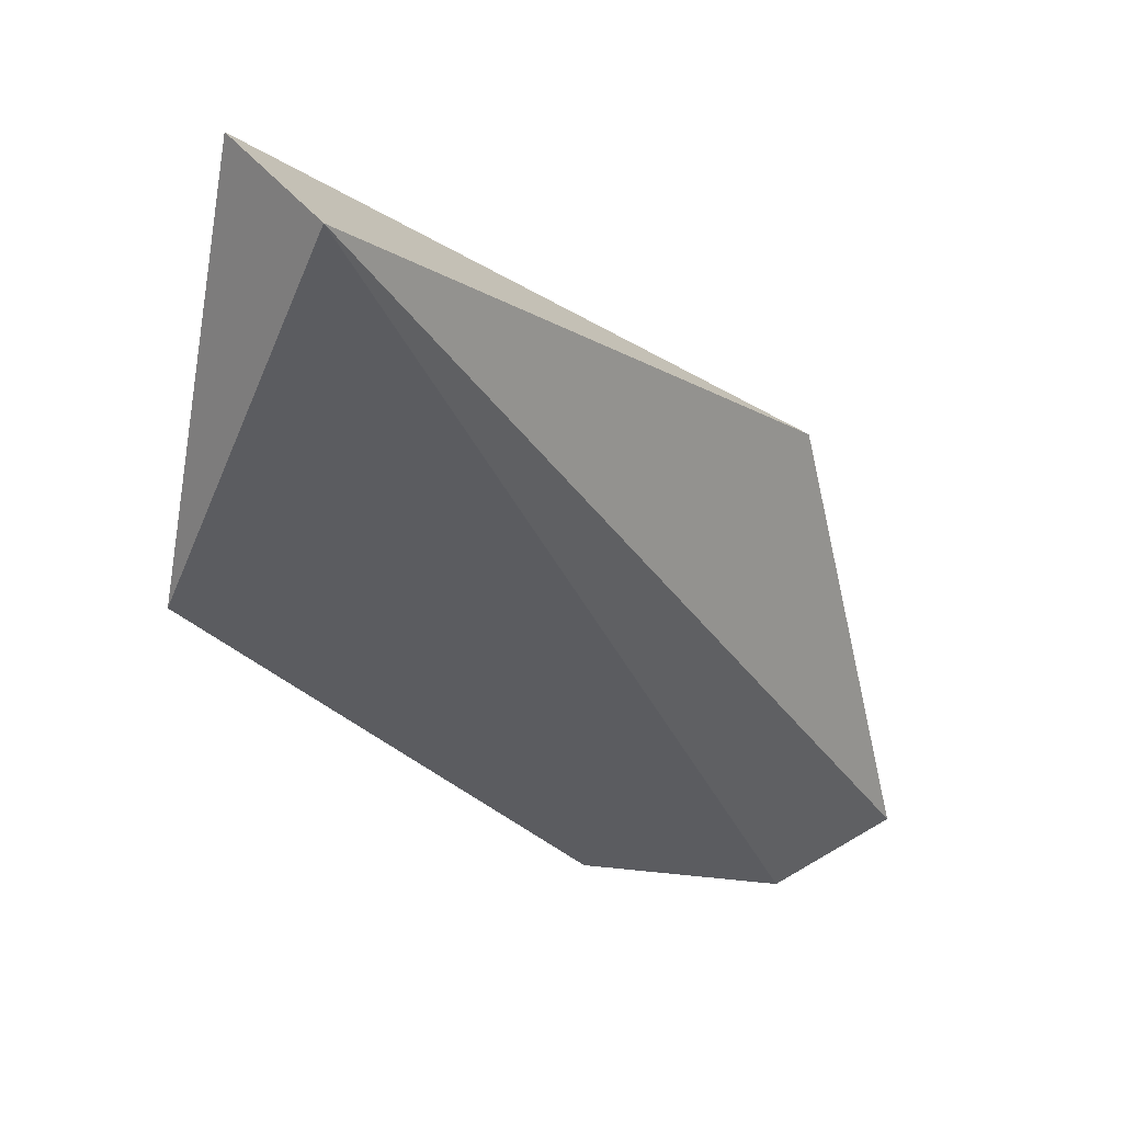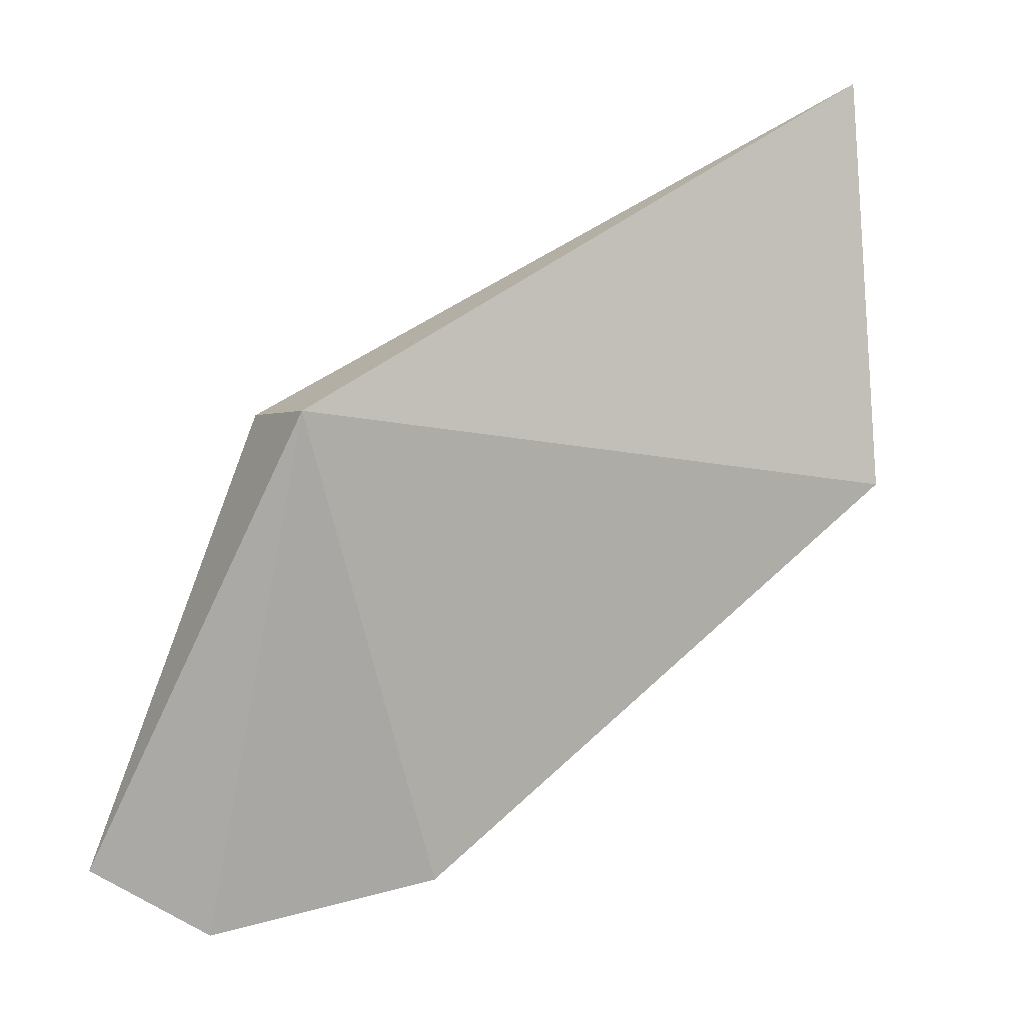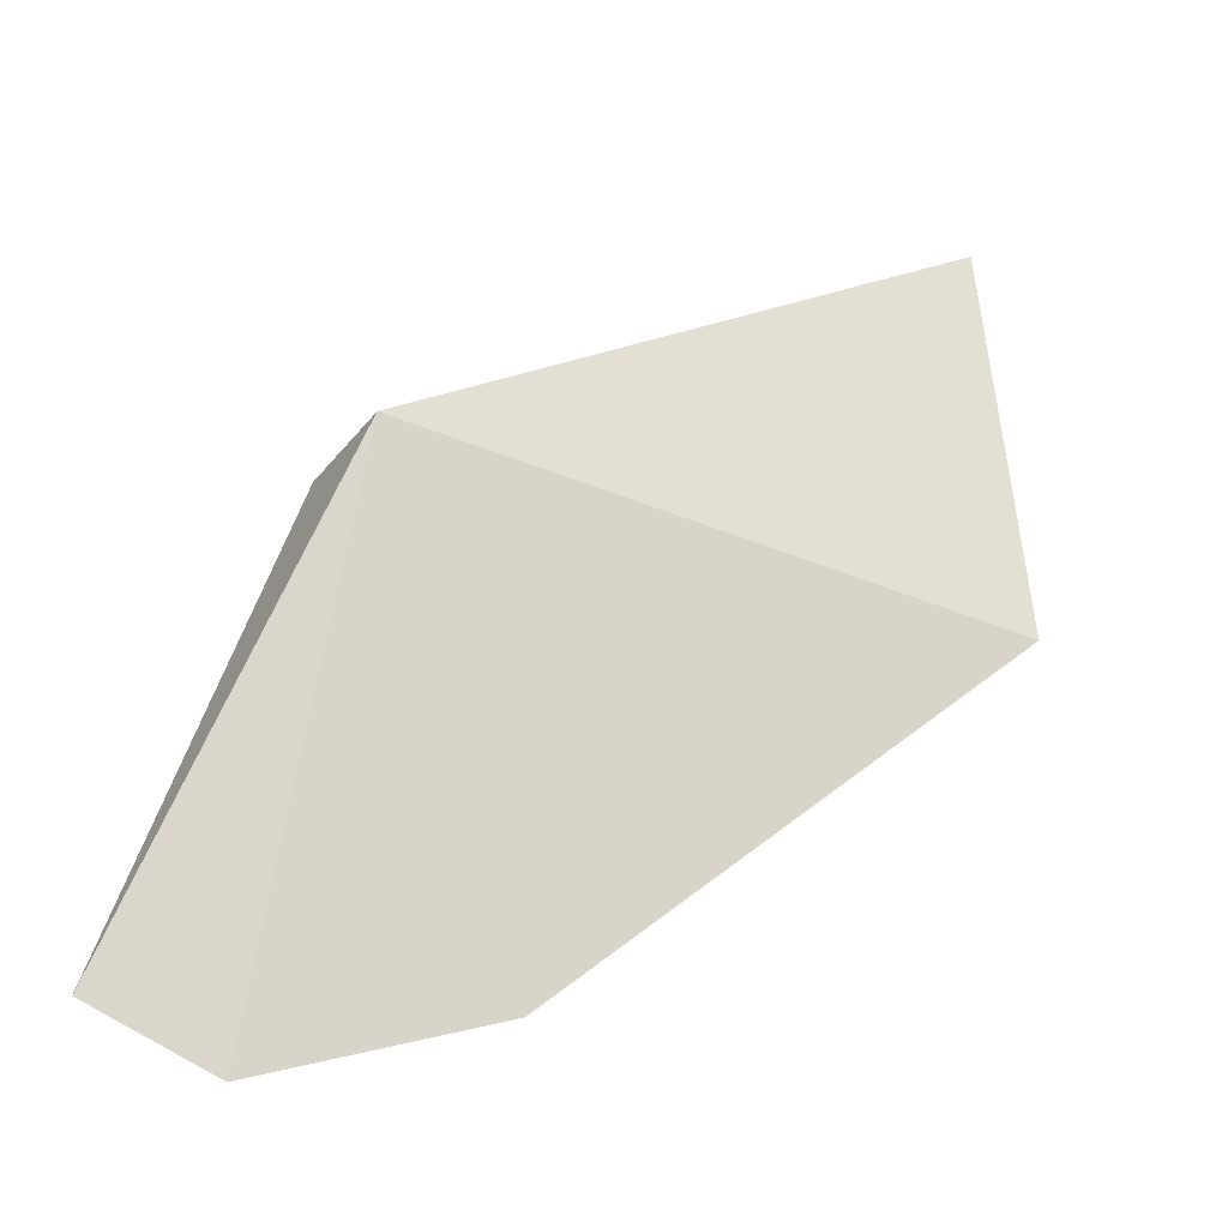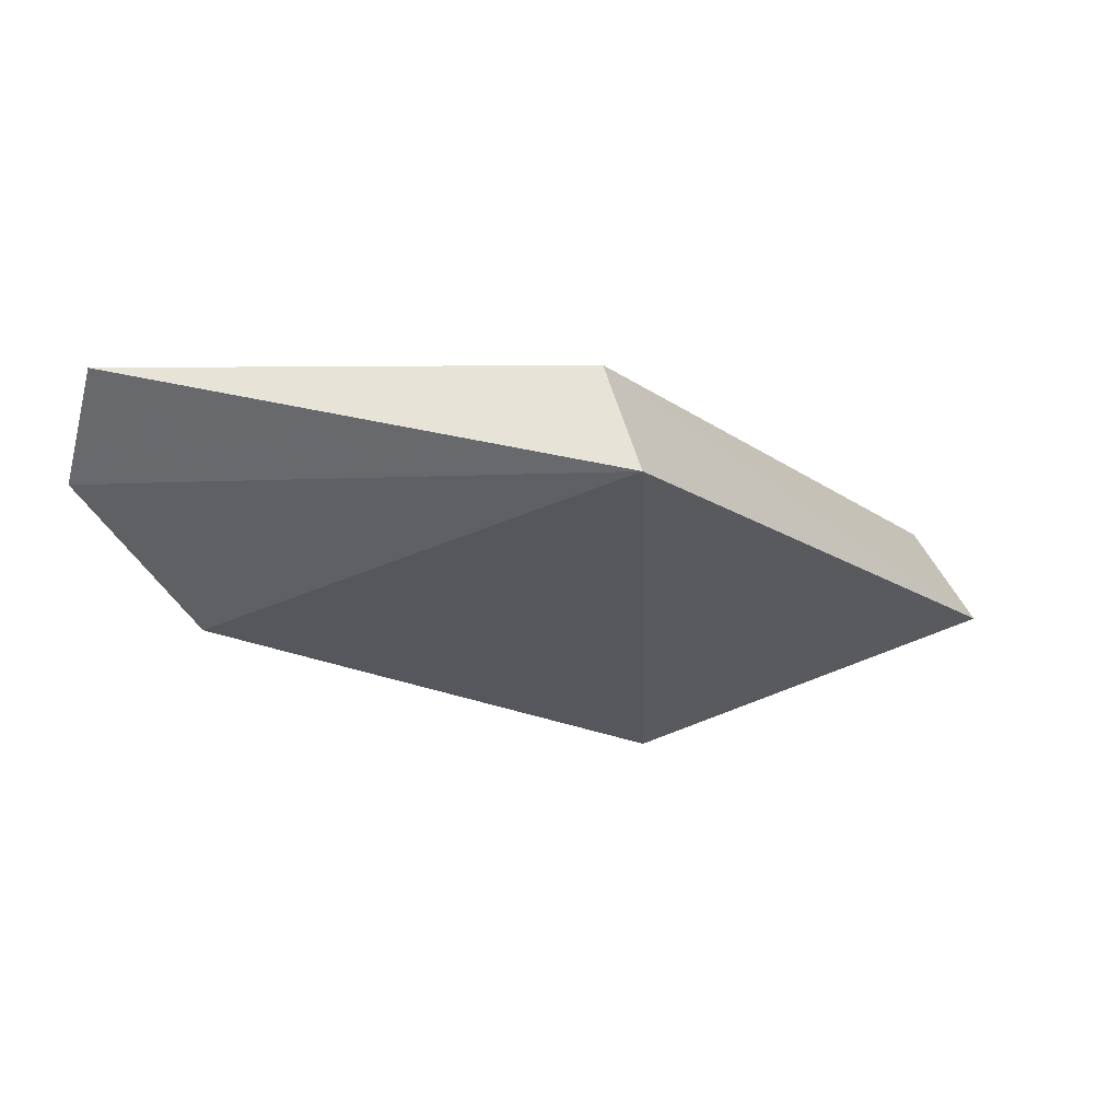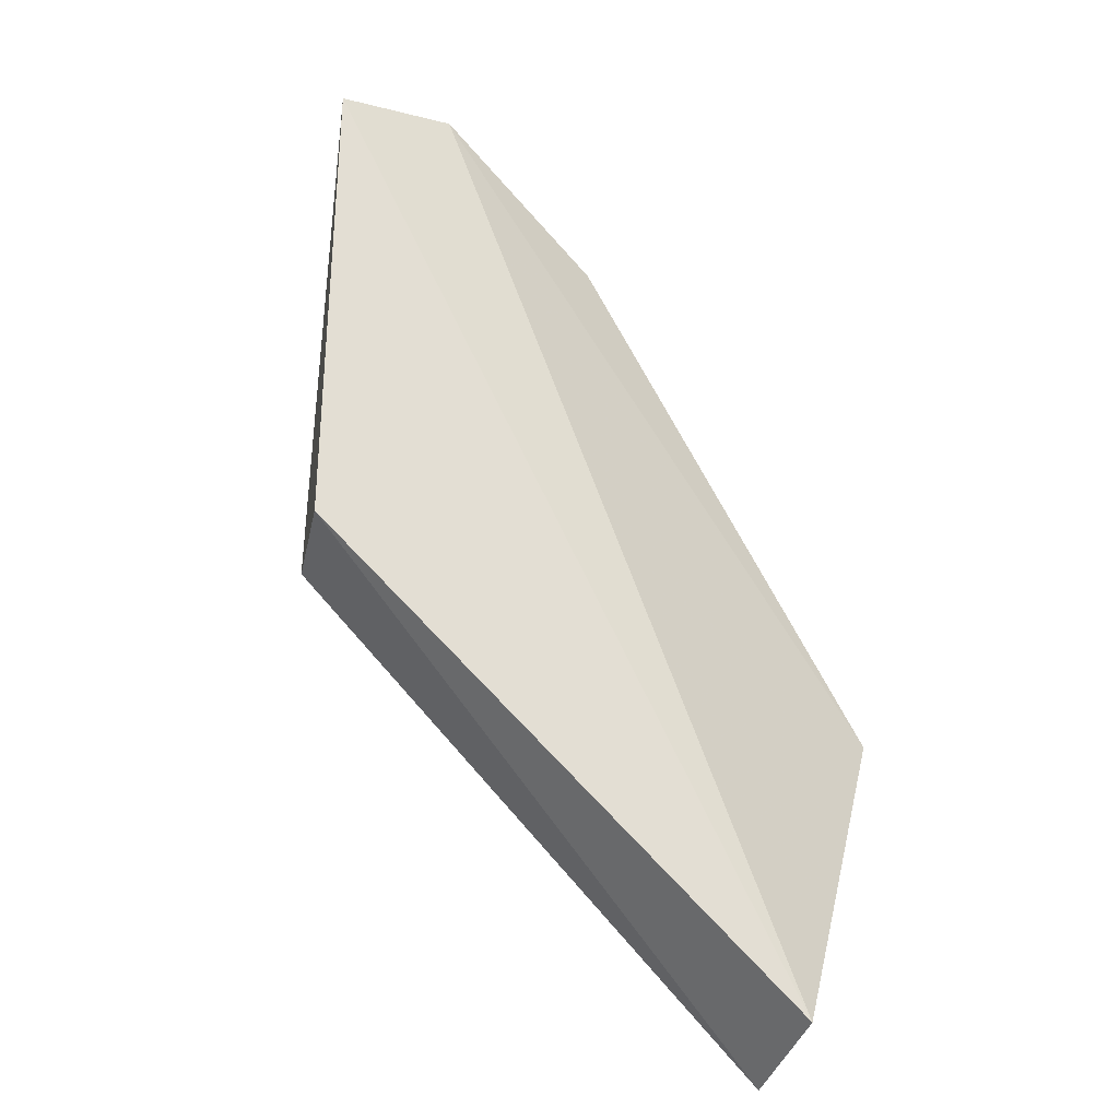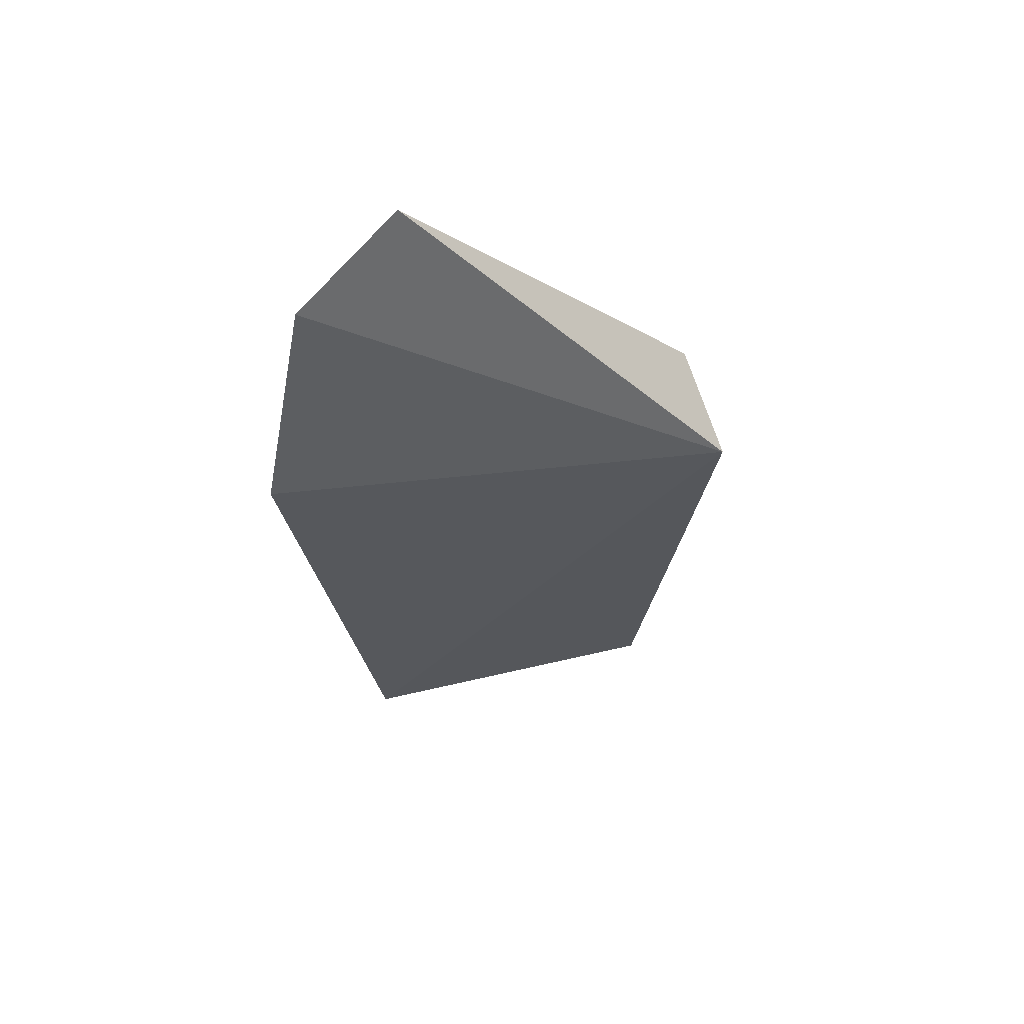
<metadata>
{"format":"obj","ext":"obj","renderer":"f3d","projection":"perspective","resolution":1024,"background":"white","views":[{"elev":8.6,"azim":-51.9,"up":"+Y"},{"elev":22.2,"azim":147.3,"up":"+Y"},{"elev":-8.1,"azim":143.9,"up":"+Y"},{"elev":-15.6,"azim":106.5,"up":"+Z"},{"elev":72.6,"azim":-151.1,"up":"+Z"},{"elev":-21.2,"azim":65.3,"up":"+Z"}]}
</metadata>
<code>
v -0.2346 0.04429 0.02124
v -0.2293 0.04804 0.02585
v -0.2811 0.08512 0.02796
v -0.2804 0.08906 0.02142
v -0.242 0.07531 0.02147
v -0.2769 0.06626 0.01322
v -0.2424 0.07298 0.02806
v -0.2465 0.0471 0.01553
f 1 2 3
f 5 2 1
f 6 1 3
f 6 3 4
f 6 4 5
f 7 3 2
f 7 2 5
f 7 5 4
f 7 4 3
f 8 6 5
f 8 5 1
f 8 1 6

</code>
